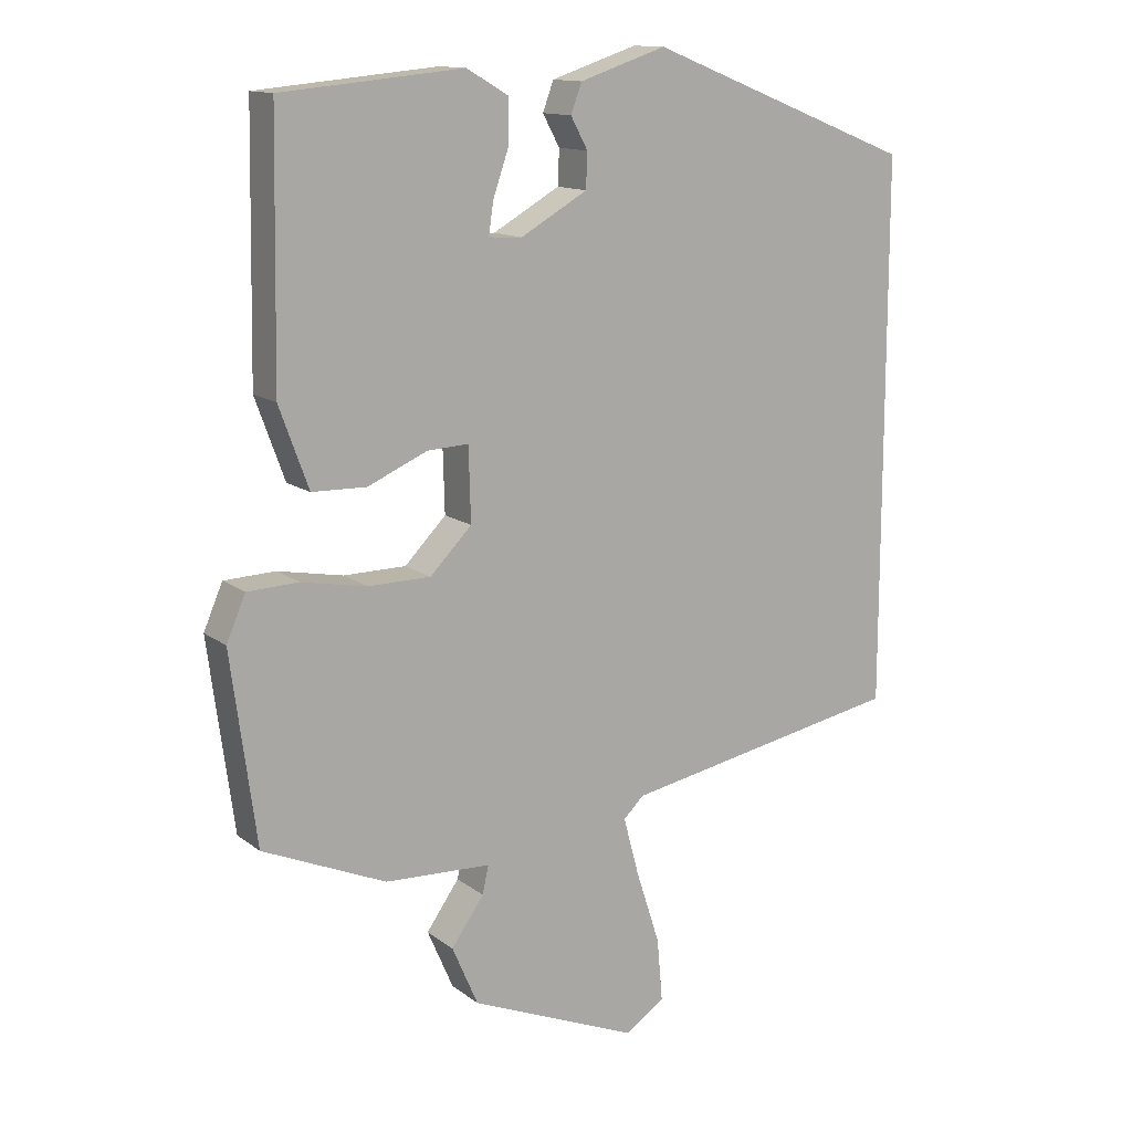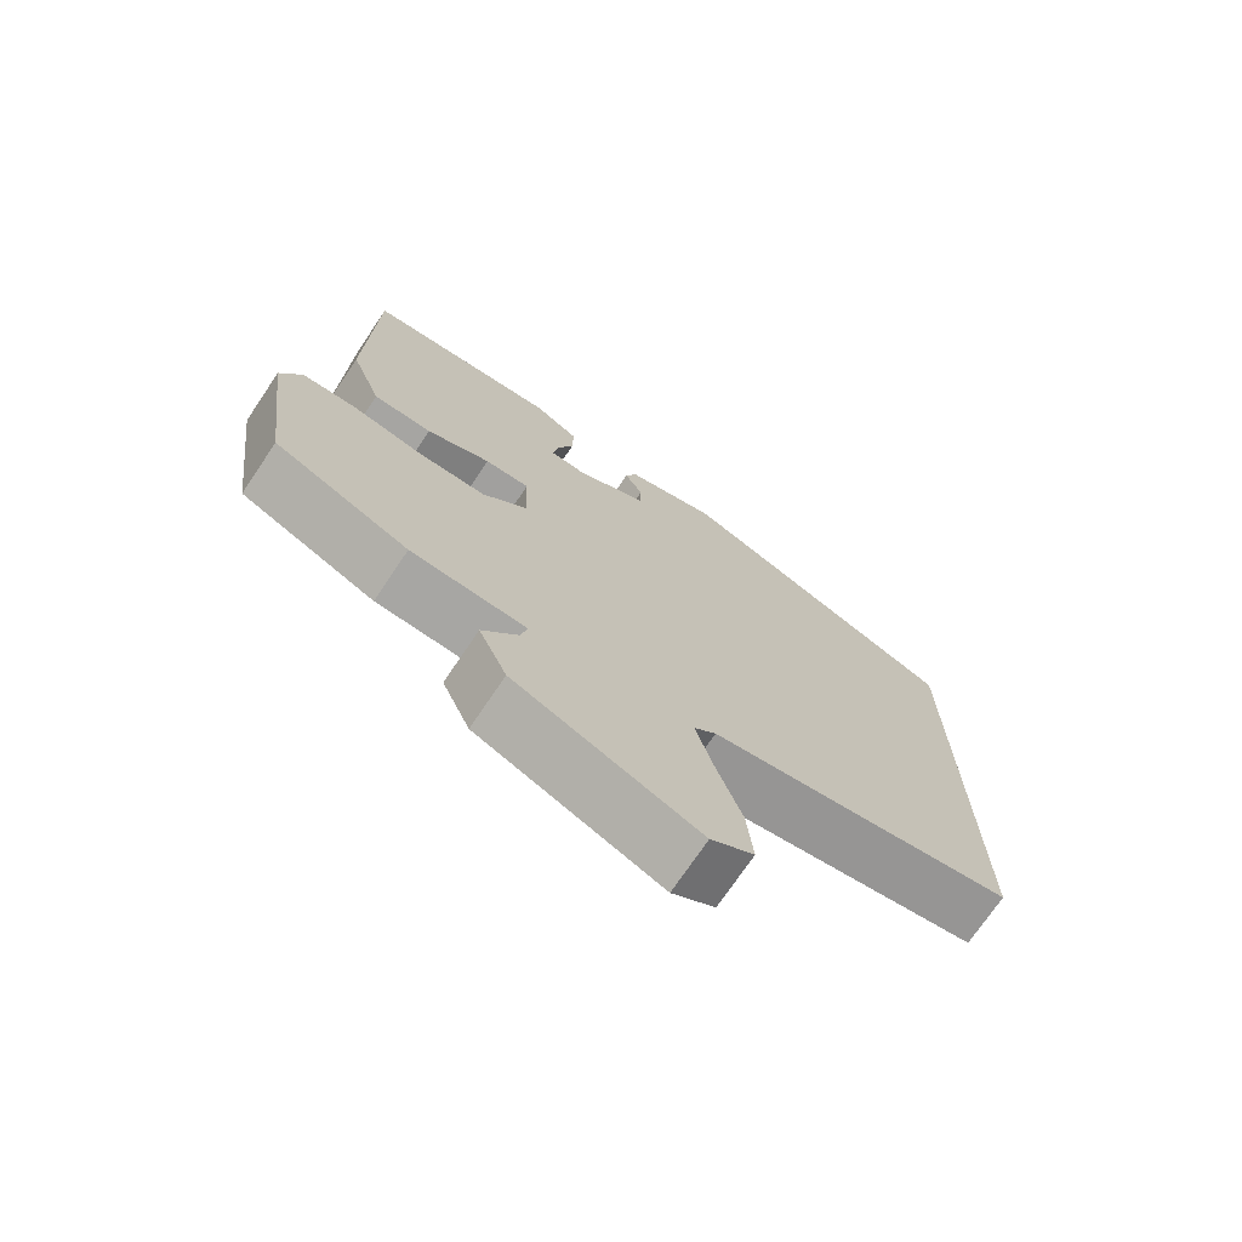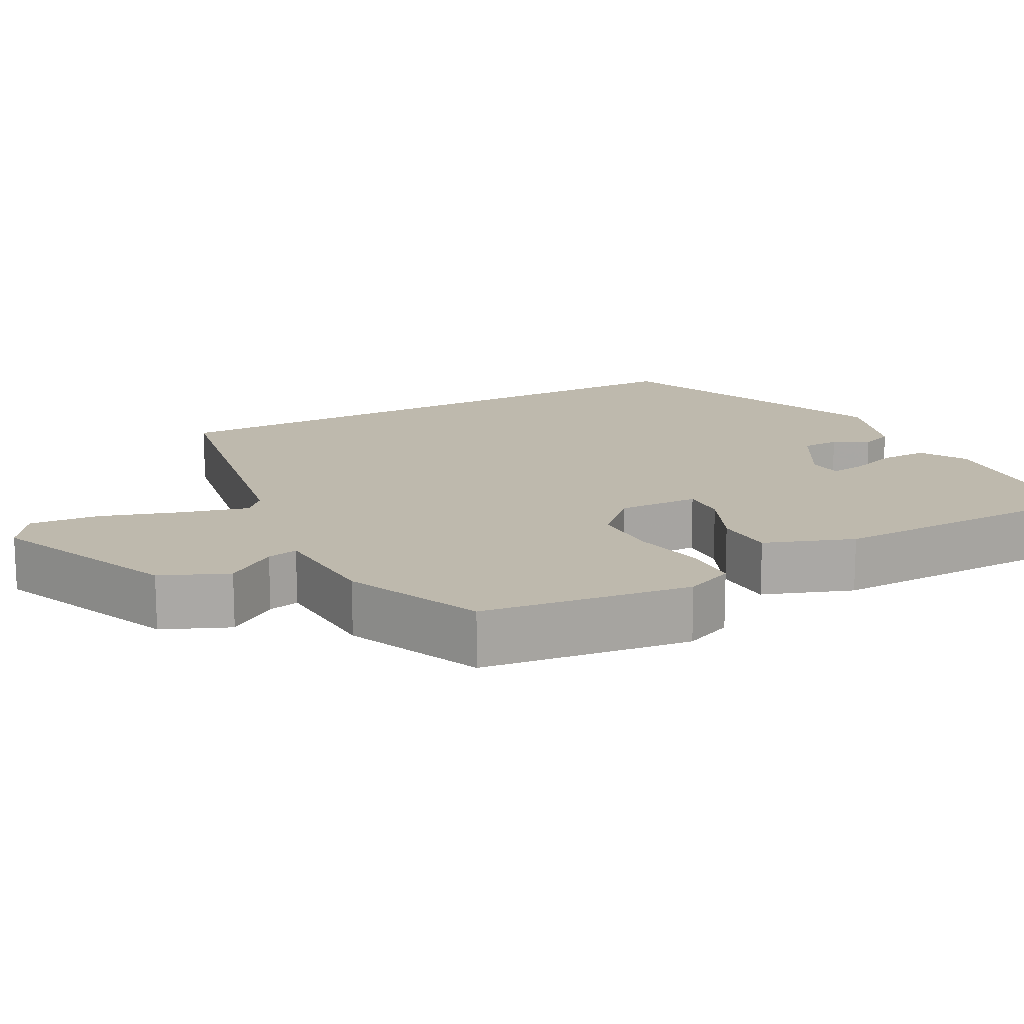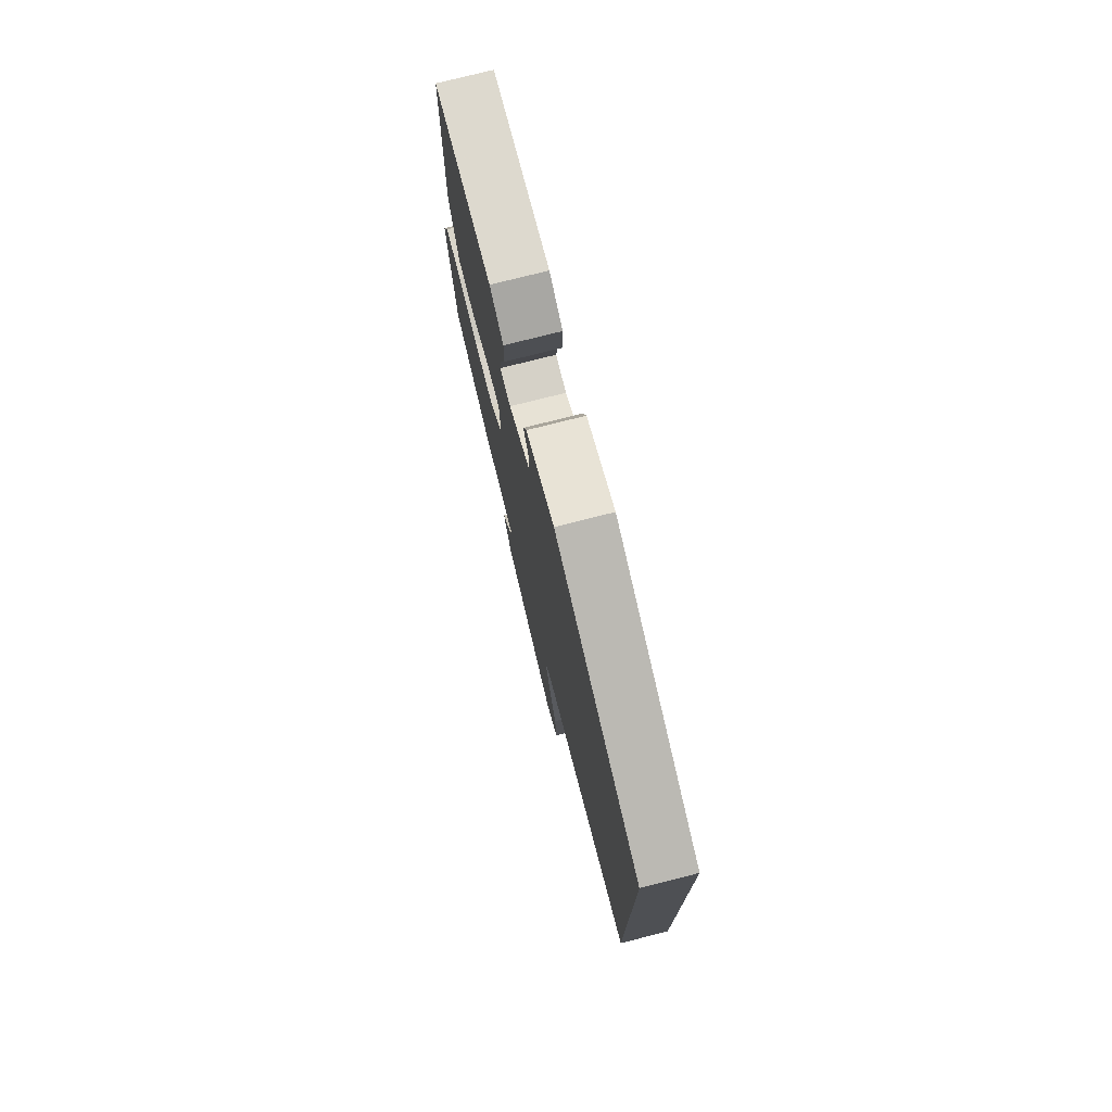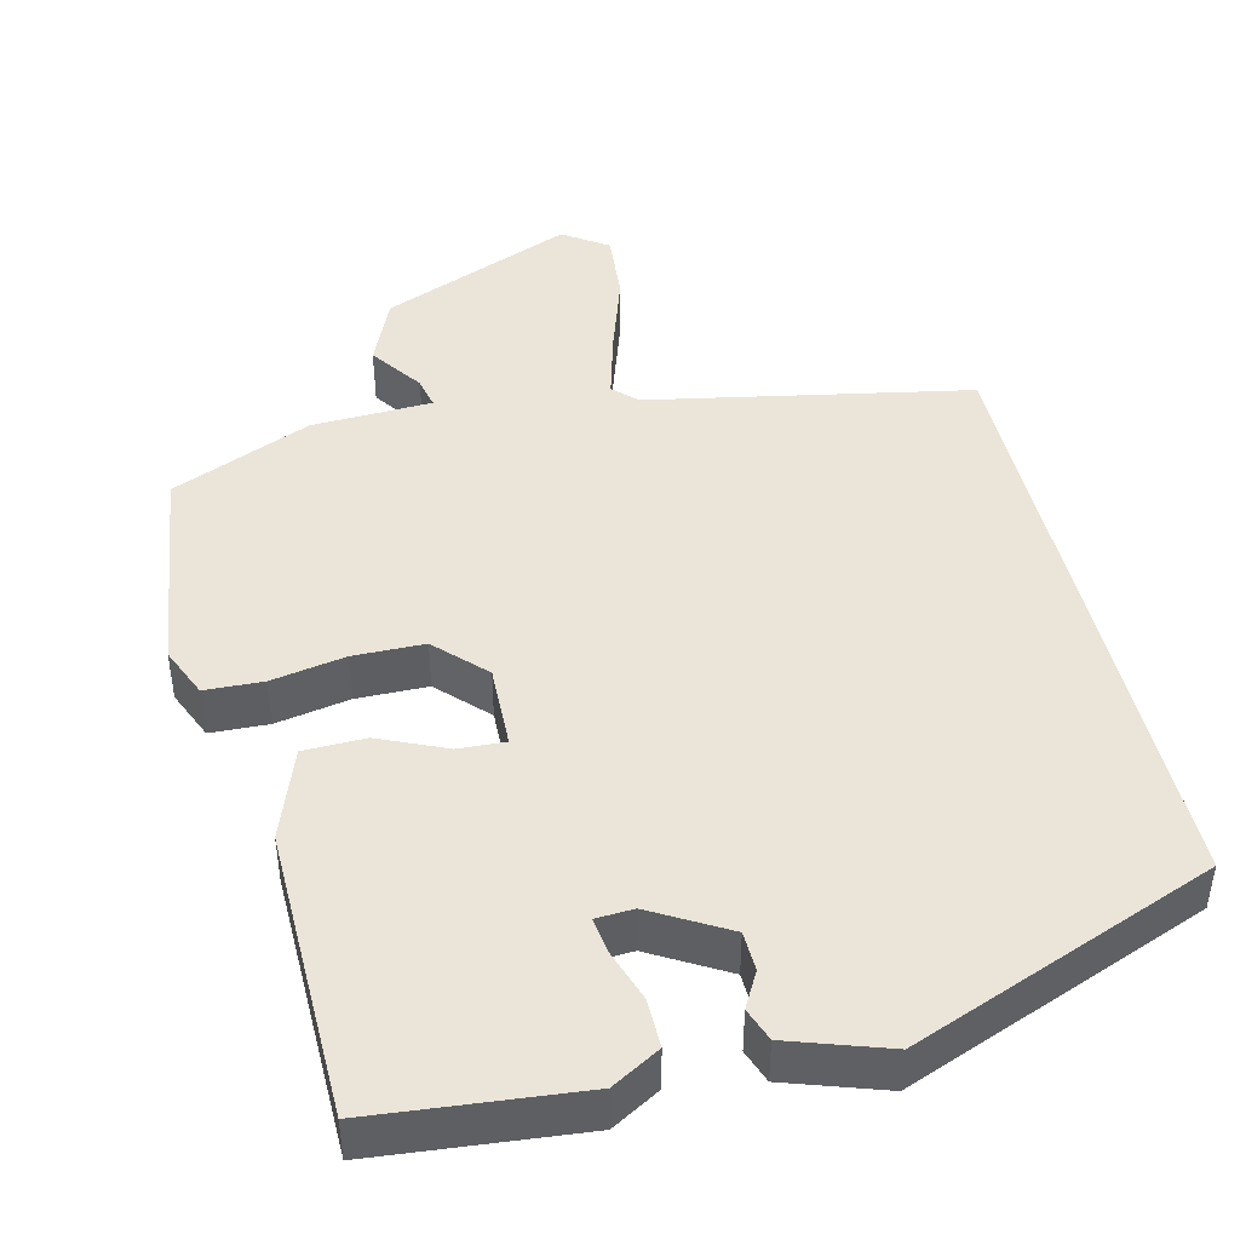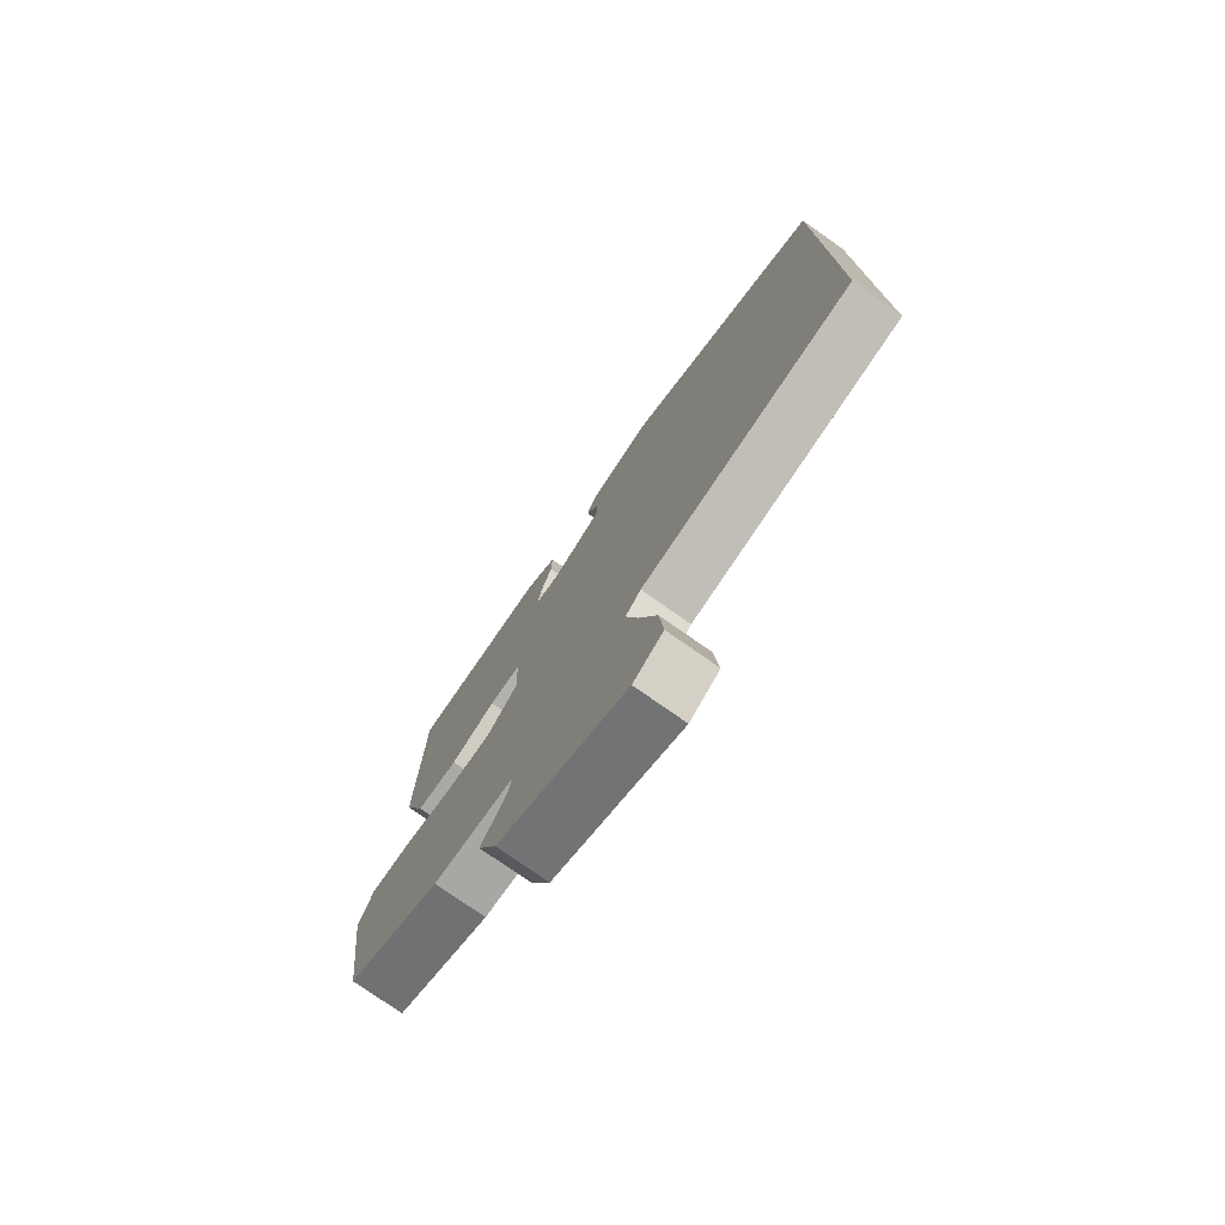
<metadata>
{"format":"obj","ext":"obj","renderer":"f3d","projection":"perspective","resolution":1024,"background":"white","views":[{"elev":13.4,"azim":-31.8,"up":"+Z"},{"elev":-73.1,"azim":-34.0,"up":"+Z"},{"elev":15.3,"azim":-118.3,"up":"+Y"},{"elev":76.5,"azim":75.8,"up":"+Z"},{"elev":44.7,"azim":-13.3,"up":"+Y"},{"elev":-76.8,"azim":54.9,"up":"+Z"}]}
</metadata>
<code>
v 0.5 0.07 0.382
v 0.5 0.07 -0.417
v 0.085 0.07 -0.495
v 0.055 0.07 -0.524
v 0.078 0.07 -0.61
v 0.113 0.07 -0.718
v 0.121 0.07 -0.81
v 0.063 0.07 -0.849
v -0.185 0.07 -0.746
v -0.223 0.07 -0.658
v -0.175 0.07 -0.59
v -0.166 0.07 -0.549
v -0.322 0.07 -0.542
v -0.503 0.07 -0.464
v -0.54 0.07 -0.186
v -0.512 0.07 -0.121
v -0.437 0.07 -0.118
v -0.341 0.07 -0.136
v -0.249 0.07 -0.135
v -0.188 0.07 -0.073
v -0.191 0.07 0.035
v -0.252 0.07 0.032
v -0.339 0.07 -0.006
v -0.419 0.07 -0.004
v -0.462 0.07 0.114
v -0.455 0.07 0.489
v -0.189 0.07 0.514
v -0.127 0.07 0.478
v -0.128 0.07 0.415
v -0.151 0.07 0.348
v -0.158 0.07 0.301
v -0.109 0.07 0.298
v -0.011 0.07 0.354
v -0.009 0.07 0.405
v -0.034 0.07 0.451
v -0.018 0.07 0.494
v 0.109 0.07 0.536
v 0.5 0 0.382
v 0.5 0 -0.417
v 0.085 0 -0.495
v 0.055 0 -0.524
v 0.078 0 -0.61
v 0.113 0 -0.718
v 0.121 0 -0.81
v 0.063 0 -0.849
v -0.185 0 -0.746
v -0.223 0 -0.658
v -0.175 0 -0.59
v -0.166 0 -0.549
v -0.322 0 -0.542
v -0.503 0 -0.464
v -0.54 0 -0.186
v -0.512 0 -0.121
v -0.437 0 -0.118
v -0.341 0 -0.136
v -0.249 0 -0.135
v -0.188 0 -0.073
v -0.191 0 0.035
v -0.252 0 0.032
v -0.339 0 -0.006
v -0.419 0 -0.004
v -0.462 0 0.114
v -0.455 0 0.489
v -0.189 0 0.514
v -0.127 0 0.478
v -0.128 0 0.415
v -0.151 0 0.348
v -0.158 0 0.301
v -0.109 0 0.298
v -0.011 0 0.354
v -0.009 0 0.405
v -0.034 0 0.451
v -0.018 0 0.494
v 0.109 0 0.536
f 37 1 2
f 36 37 2
f 35 36 2
f 34 35 2
f 33 34 2 3
f 32 33 3 4
f 31 32 4
f 28 29 30
f 27 28 30
f 26 27 30
f 25 26 30
f 24 25 30
f 23 24 30
f 22 23 30 31
f 21 22 31
f 20 21 31 4
f 16 17 18
f 15 16 18
f 14 15 18
f 13 14 18
f 12 13 18
f 12 18 19
f 9 10 11
f 8 9 11
f 7 8 11
f 6 7 11
f 5 6 11
f 5 11 12
f 12 19 20
f 5 12 20
f 4 5 20
f 39 38 74
f 39 74 73
f 39 73 72
f 39 72 71
f 40 39 71 70
f 41 40 70 69
f 41 69 68
f 67 66 65
f 67 65 64
f 67 64 63
f 67 63 62
f 67 62 61
f 67 61 60
f 68 67 60 59
f 68 59 58
f 41 68 58 57
f 55 54 53
f 55 53 52
f 55 52 51
f 55 51 50
f 55 50 49
f 56 55 49
f 48 47 46
f 48 46 45
f 48 45 44
f 48 44 43
f 48 43 42
f 49 48 42
f 57 56 49
f 57 49 42
f 57 42 41
f 1 38 39 2
f 2 39 40 3
f 3 40 41 4
f 4 41 42 5
f 5 42 43 6
f 6 43 44 7
f 7 44 45 8
f 8 45 46 9
f 9 46 47 10
f 10 47 48 11
f 11 48 49 12
f 12 49 50 13
f 13 50 51 14
f 14 51 52 15
f 15 52 53 16
f 16 53 54 17
f 17 54 55 18
f 18 55 56 19
f 19 56 57 20
f 20 57 58 21
f 21 58 59 22
f 22 59 60 23
f 23 60 61 24
f 24 61 62 25
f 25 62 63 26
f 26 63 64 27
f 27 64 65 28
f 28 65 66 29
f 29 66 67 30
f 30 67 68 31
f 31 68 69 32
f 32 69 70 33
f 33 70 71 34
f 34 71 72 35
f 35 72 73 36
f 36 73 74 37
f 37 74 38 1

</code>
